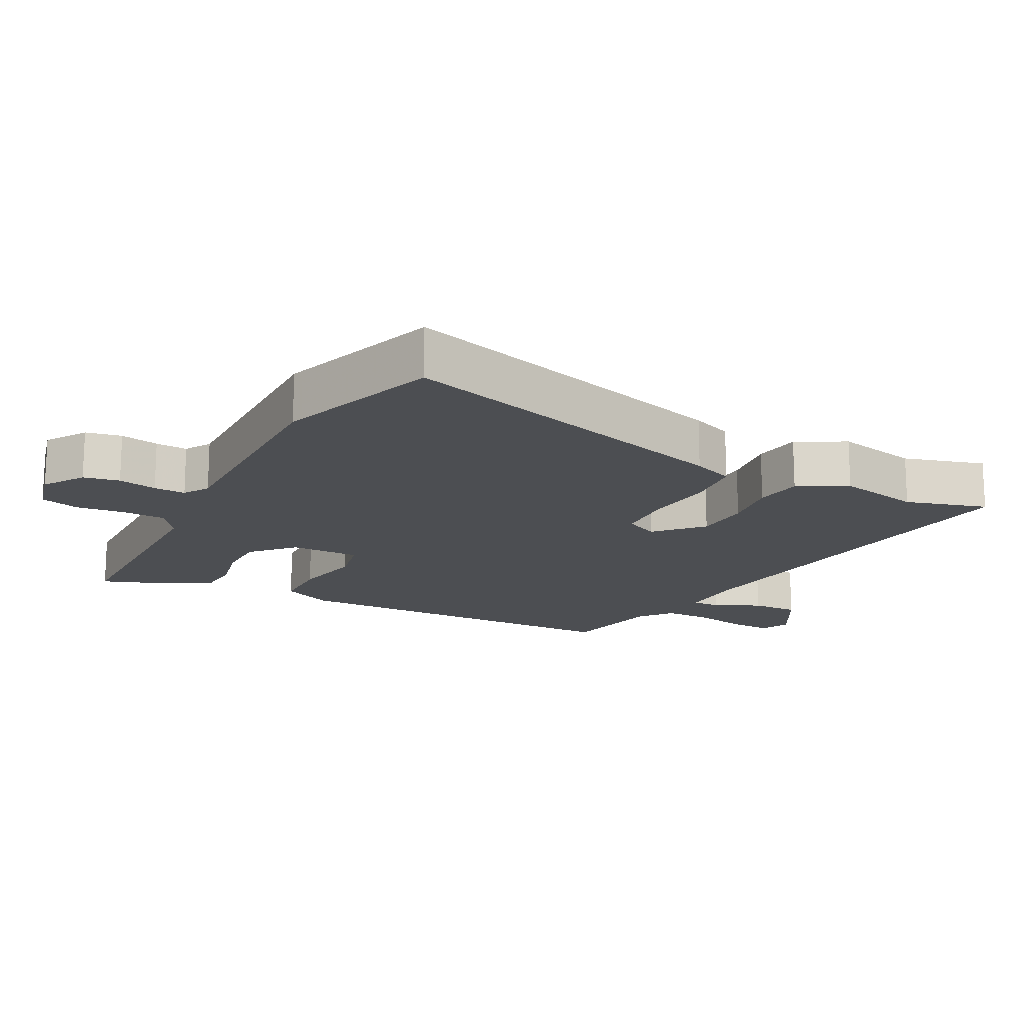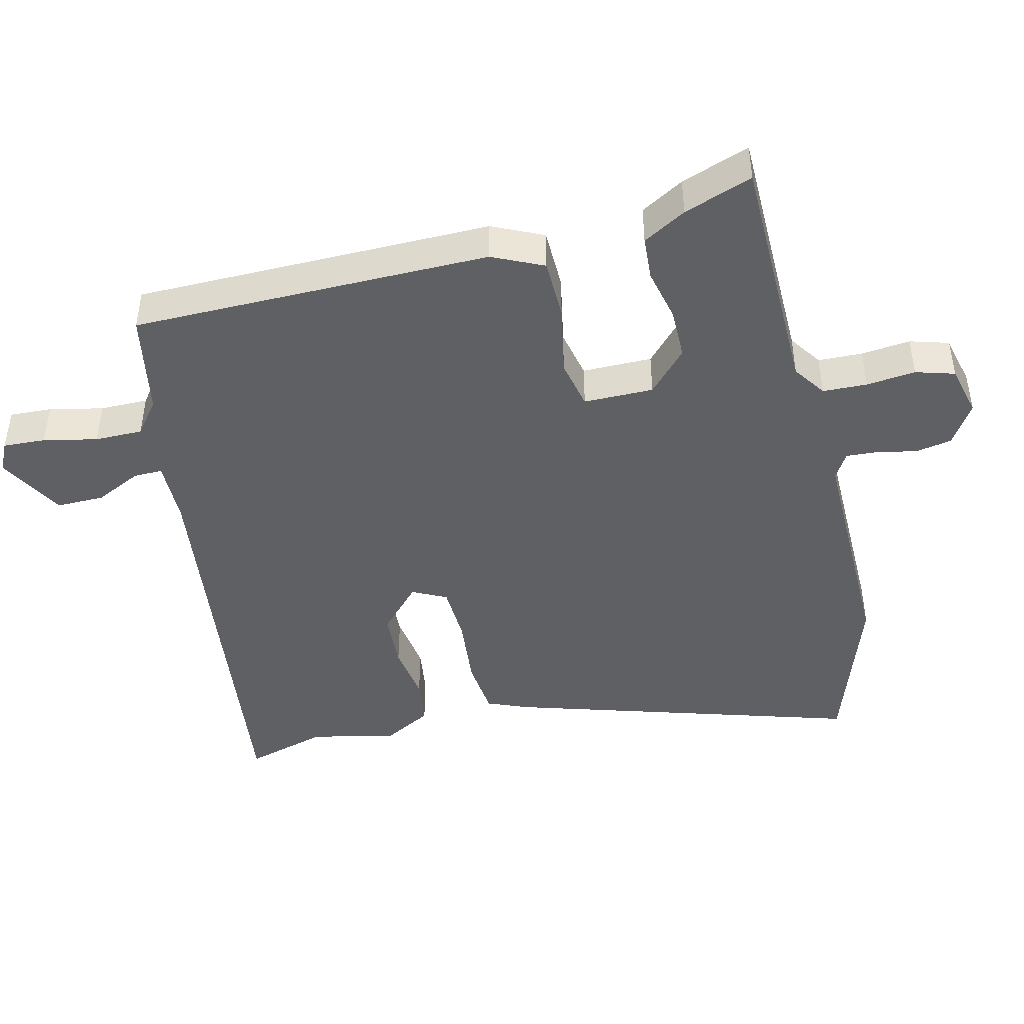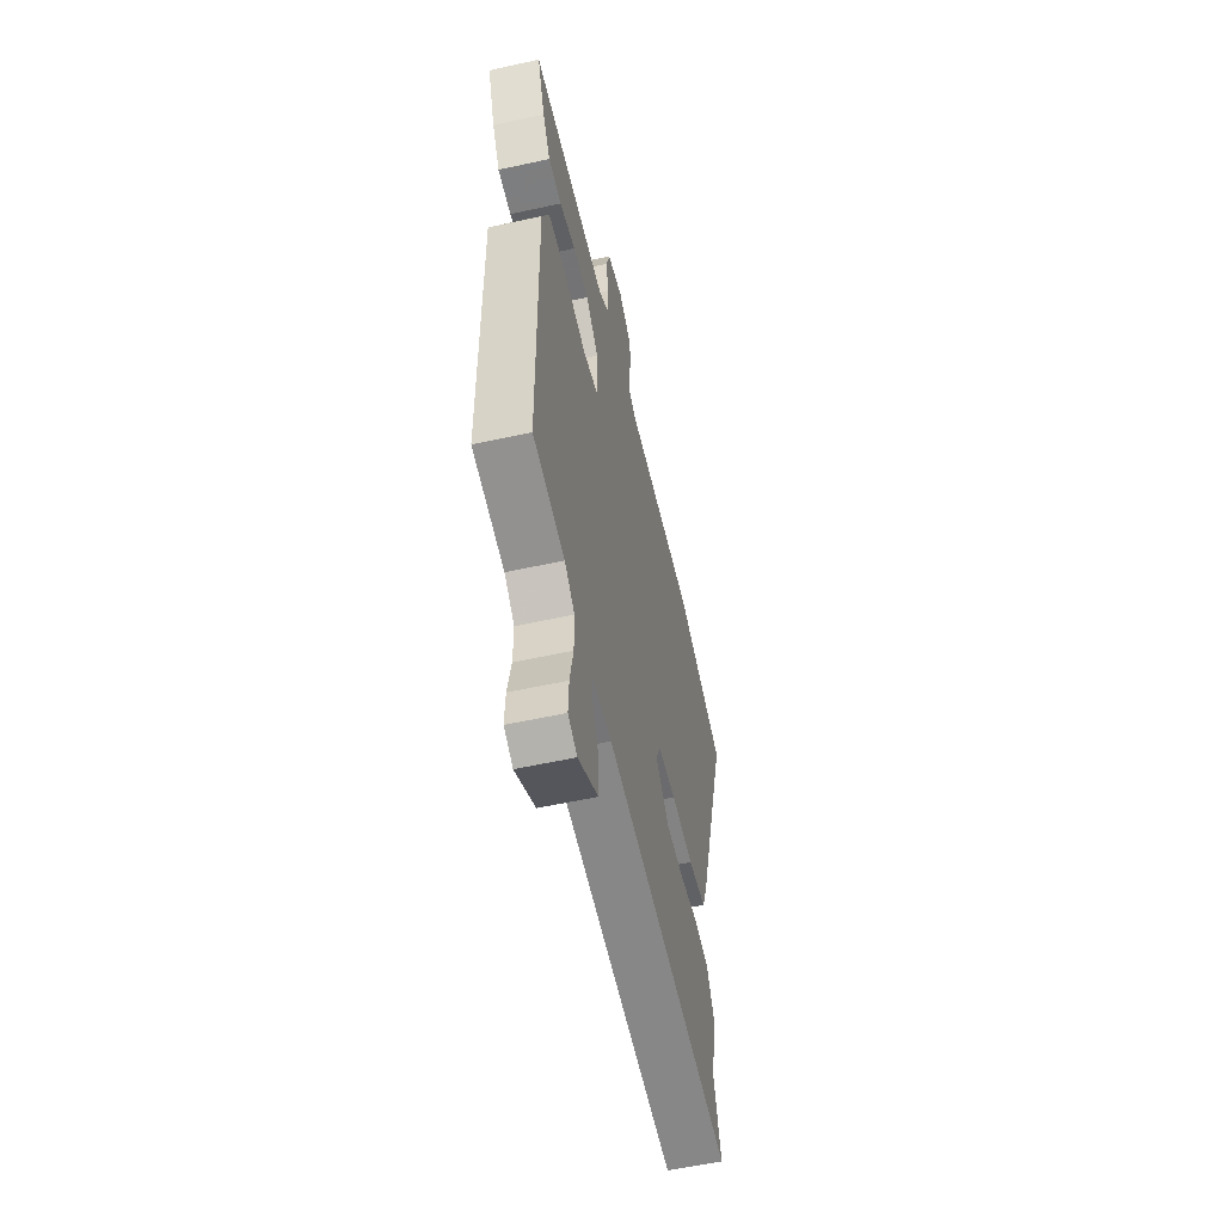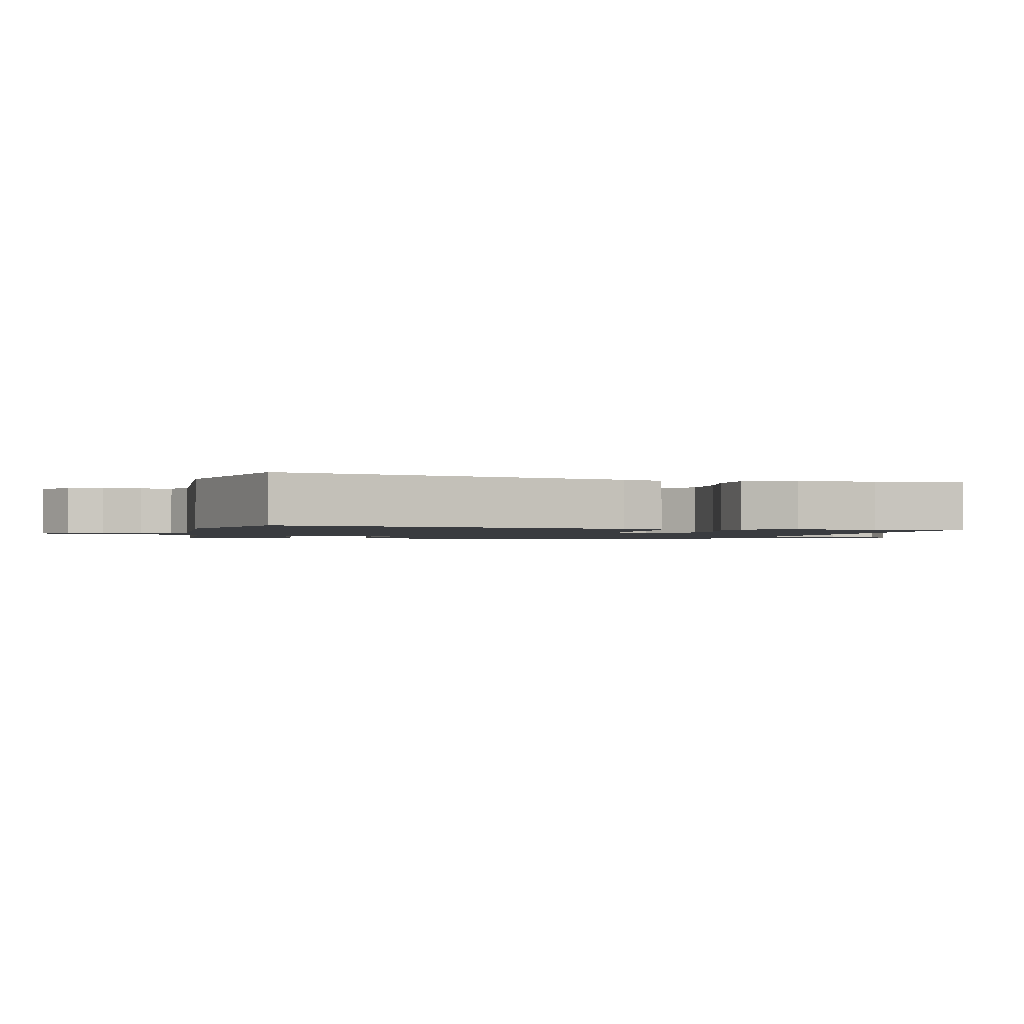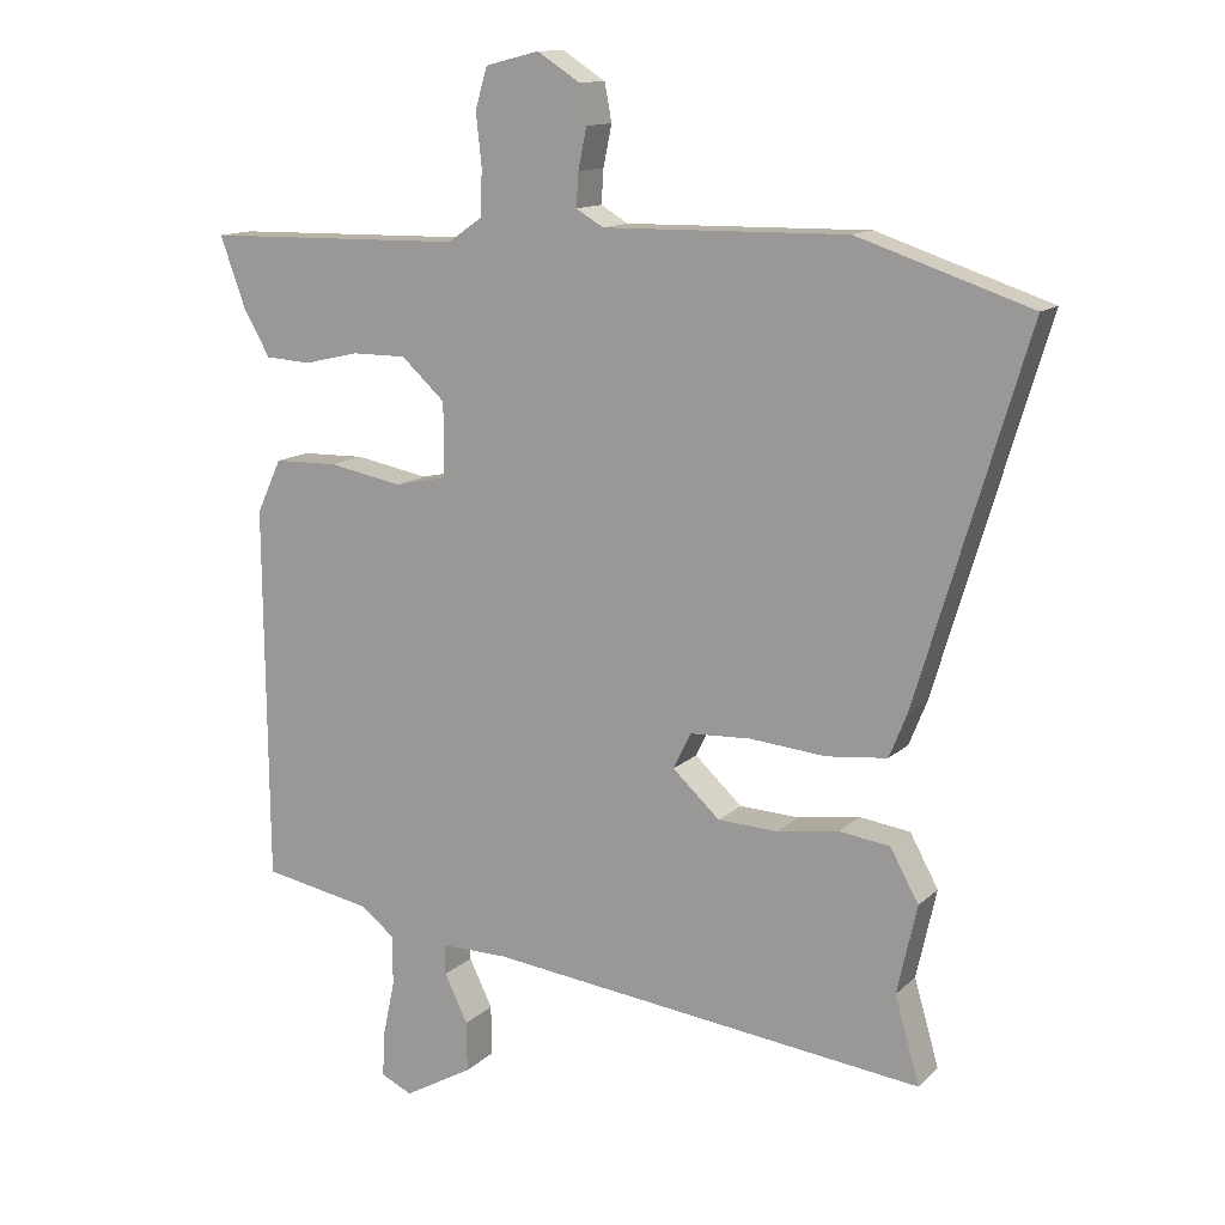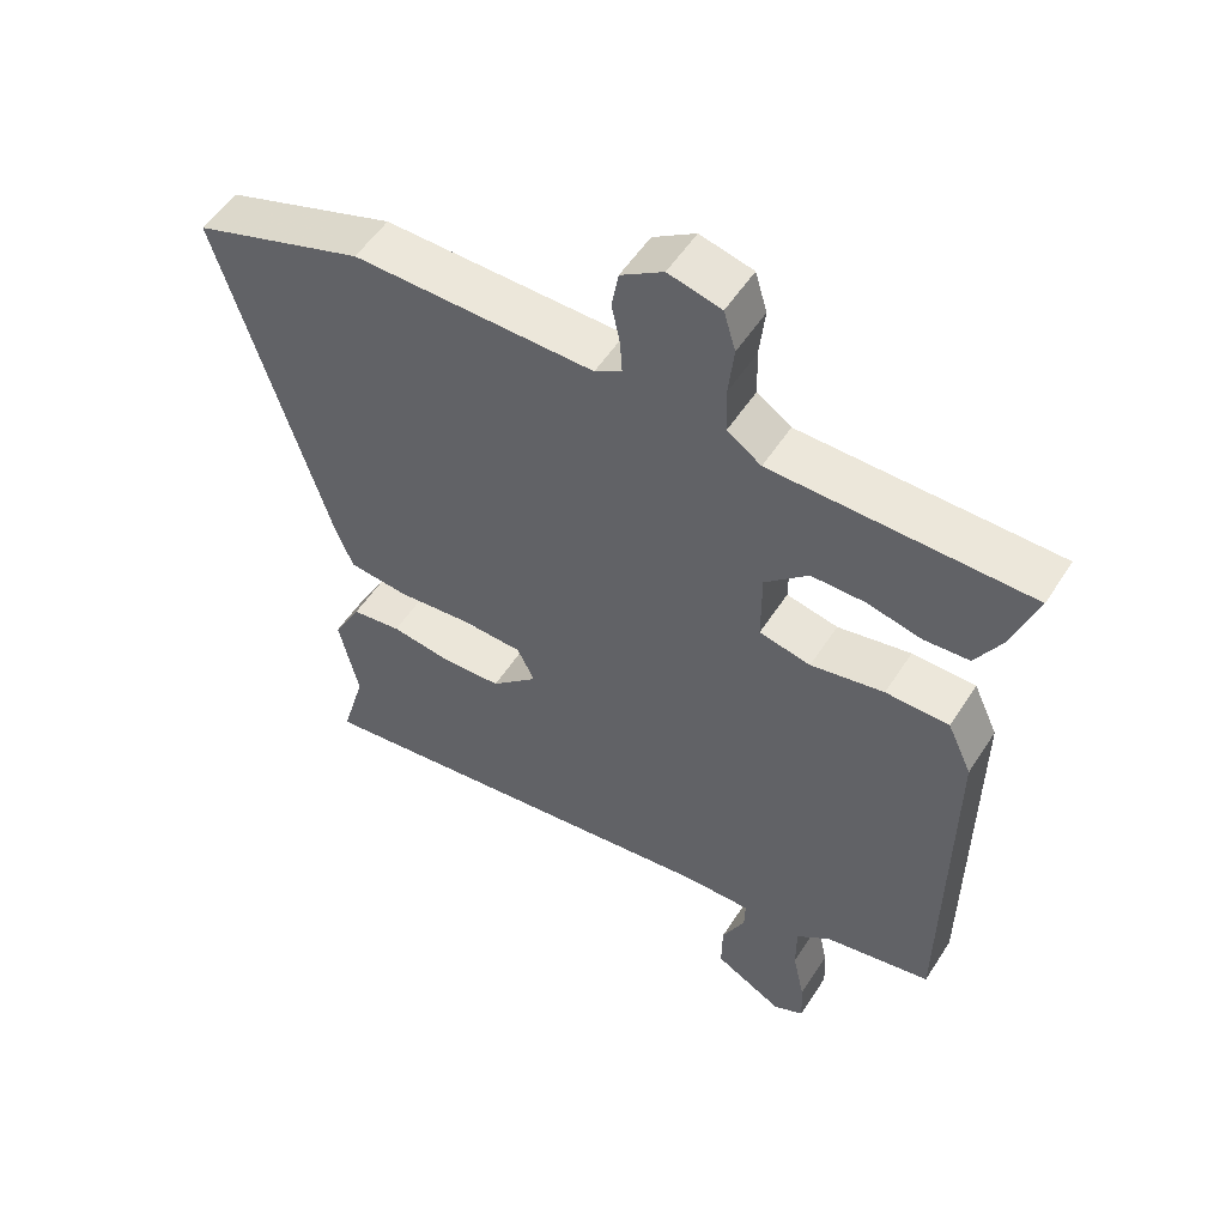
<metadata>
{"format":"obj","ext":"obj","renderer":"f3d","projection":"perspective","resolution":1024,"background":"white","views":[{"elev":-16.5,"azim":62.4,"up":"+Y"},{"elev":-44.7,"azim":-76.6,"up":"+Y"},{"elev":-56.0,"azim":-77.0,"up":"+Z"},{"elev":-1.5,"azim":79.2,"up":"+Y"},{"elev":12.9,"azim":27.4,"up":"+Z"},{"elev":53.4,"azim":-148.0,"up":"+Z"}]}
</metadata>
<code>
v 0.484 0.07 -0.445
v 0.519 0.07 -0.567
v -0.102 0.07 -0.492
v -0.198 0.07 -0.491
v -0.197 0.07 -0.534
v -0.164 0.07 -0.602
v -0.163 0.07 -0.673
v -0.261 0.07 -0.728
v -0.305 0.07 -0.707
v -0.302 0.07 -0.644
v -0.285 0.07 -0.564
v -0.285 0.07 -0.493
v -0.334 0.07 -0.455
v -0.488 0.07 -0.426
v -0.493 0.07 0.107
v -0.458 0.07 0.183
v -0.367 0.07 0.185
v -0.262 0.07 0.165
v -0.188 0.07 0.181
v -0.188 0.07 0.285
v -0.25 0.07 0.342
v -0.327 0.07 0.342
v -0.405 0.07 0.324
v -0.47 0.07 0.328
v -0.507 0.07 0.392
v -0.544 0.07 0.494
v -0.175 0.07 0.5
v -0.126 0.07 0.534
v -0.124 0.07 0.6
v -0.132 0.07 0.673
v -0.115 0.07 0.731
v -0.039 0.07 0.75
v 0.022 0.07 0.711
v 0.032 0.07 0.657
v 0.02 0.07 0.599
v 0.017 0.07 0.551
v 0.056 0.07 0.528
v 0.402 0.07 0.533
v 0.647 0.07 0.451
v 0.491 0.07 -0.067
v 0.466 0.07 -0.129
v 0.38 0.07 -0.138
v 0.273 0.07 -0.128
v 0.186 0.07 -0.132
v 0.161 0.07 -0.183
v 0.228 0.07 -0.245
v 0.313 0.07 -0.249
v 0.4 0.07 -0.236
v 0.472 0.07 -0.246
v 0.512 0.07 -0.319
v 0.484 0 -0.445
v 0.519 0 -0.567
v -0.102 0 -0.492
v -0.198 0 -0.491
v -0.197 0 -0.534
v -0.164 0 -0.602
v -0.163 0 -0.673
v -0.261 0 -0.728
v -0.305 0 -0.707
v -0.302 0 -0.644
v -0.285 0 -0.564
v -0.285 0 -0.493
v -0.334 0 -0.455
v -0.488 0 -0.426
v -0.493 0 0.107
v -0.458 0 0.183
v -0.367 0 0.185
v -0.262 0 0.165
v -0.188 0 0.181
v -0.188 0 0.285
v -0.25 0 0.342
v -0.327 0 0.342
v -0.405 0 0.324
v -0.47 0 0.328
v -0.507 0 0.392
v -0.544 0 0.494
v -0.175 0 0.5
v -0.126 0 0.534
v -0.124 0 0.6
v -0.132 0 0.673
v -0.115 0 0.731
v -0.039 0 0.75
v 0.022 0 0.711
v 0.032 0 0.657
v 0.02 0 0.599
v 0.017 0 0.551
v 0.056 0 0.528
v 0.402 0 0.533
v 0.647 0 0.451
v 0.491 0 -0.067
v 0.466 0 -0.129
v 0.38 0 -0.138
v 0.273 0 -0.128
v 0.186 0 -0.132
v 0.161 0 -0.183
v 0.228 0 -0.245
v 0.313 0 -0.249
v 0.4 0 -0.236
v 0.472 0 -0.246
v 0.512 0 -0.319
f 47 48 49 50
f 46 47 50 1
f 40 41 42 43
f 40 43 44
f 37 38 39 40
f 36 37 40 44
f 32 33 34 35
f 32 35 36
f 29 30 31 32
f 28 29 32 36
f 27 28 36 44
f 22 23 24 25
f 21 22 25 26
f 15 16 17 18
f 13 14 15 18
f 12 13 18 19
f 11 12 19
f 8 9 10 11
f 8 11 19
f 5 6 7 8
f 4 5 8
f 4 8 19
f 3 4 19
f 46 1 2 3
f 45 46 3
f 21 26 27
f 20 21 27
f 20 27 44 45
f 3 19 20 45
f 100 99 98 97
f 51 100 97 96
f 93 92 91 90
f 94 93 90
f 90 89 88 87
f 94 90 87 86
f 85 84 83 82
f 86 85 82
f 82 81 80 79
f 86 82 79 78
f 94 86 78 77
f 75 74 73 72
f 76 75 72 71
f 68 67 66 65
f 68 65 64 63
f 69 68 63 62
f 69 62 61
f 61 60 59 58
f 69 61 58
f 58 57 56 55
f 58 55 54
f 69 58 54
f 69 54 53
f 53 52 51 96
f 53 96 95
f 77 76 71
f 77 71 70
f 95 94 77 70
f 95 70 69 53
f 1 51 52 2
f 2 52 53 3
f 3 53 54 4
f 4 54 55 5
f 5 55 56 6
f 6 56 57 7
f 7 57 58 8
f 8 58 59 9
f 9 59 60 10
f 10 60 61 11
f 11 61 62 12
f 12 62 63 13
f 13 63 64 14
f 14 64 65 15
f 15 65 66 16
f 16 66 67 17
f 17 67 68 18
f 18 68 69 19
f 19 69 70 20
f 20 70 71 21
f 21 71 72 22
f 22 72 73 23
f 23 73 74 24
f 24 74 75 25
f 25 75 76 26
f 26 76 77 27
f 27 77 78 28
f 28 78 79 29
f 29 79 80 30
f 30 80 81 31
f 31 81 82 32
f 32 82 83 33
f 33 83 84 34
f 34 84 85 35
f 35 85 86 36
f 36 86 87 37
f 37 87 88 38
f 38 88 89 39
f 39 89 90 40
f 40 90 91 41
f 41 91 92 42
f 42 92 93 43
f 43 93 94 44
f 44 94 95 45
f 45 95 96 46
f 46 96 97 47
f 47 97 98 48
f 48 98 99 49
f 49 99 100 50
f 50 100 51 1

</code>
